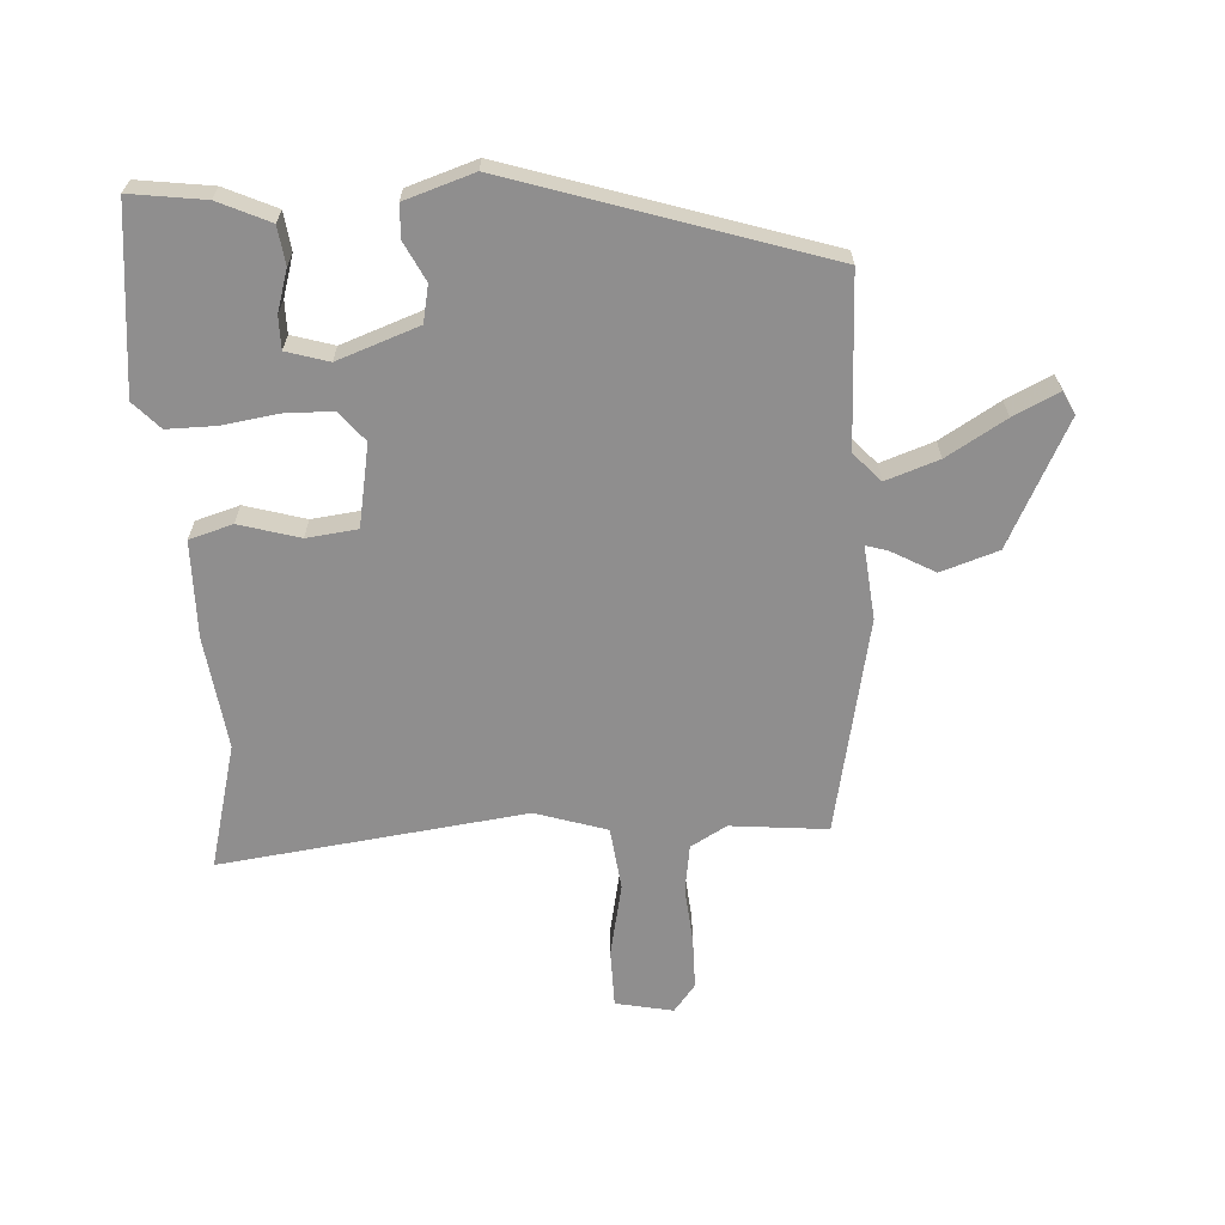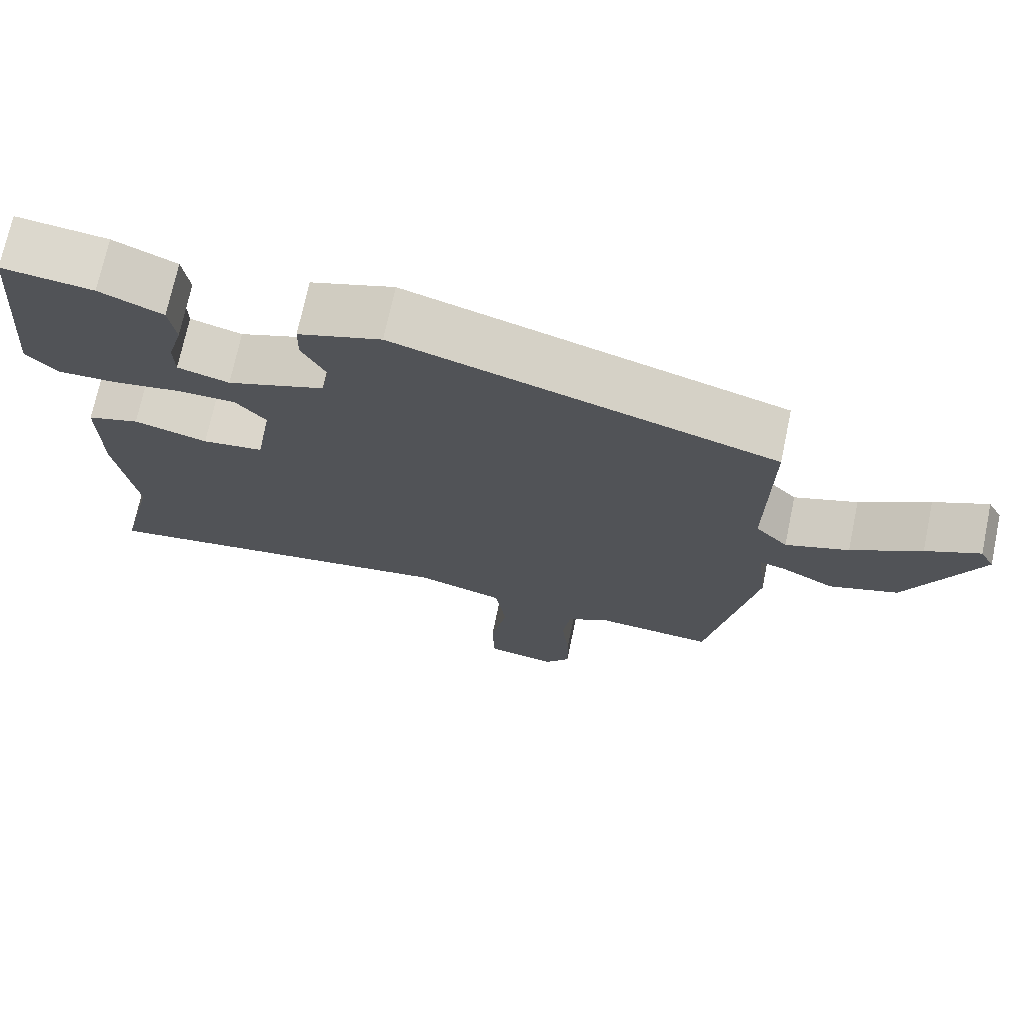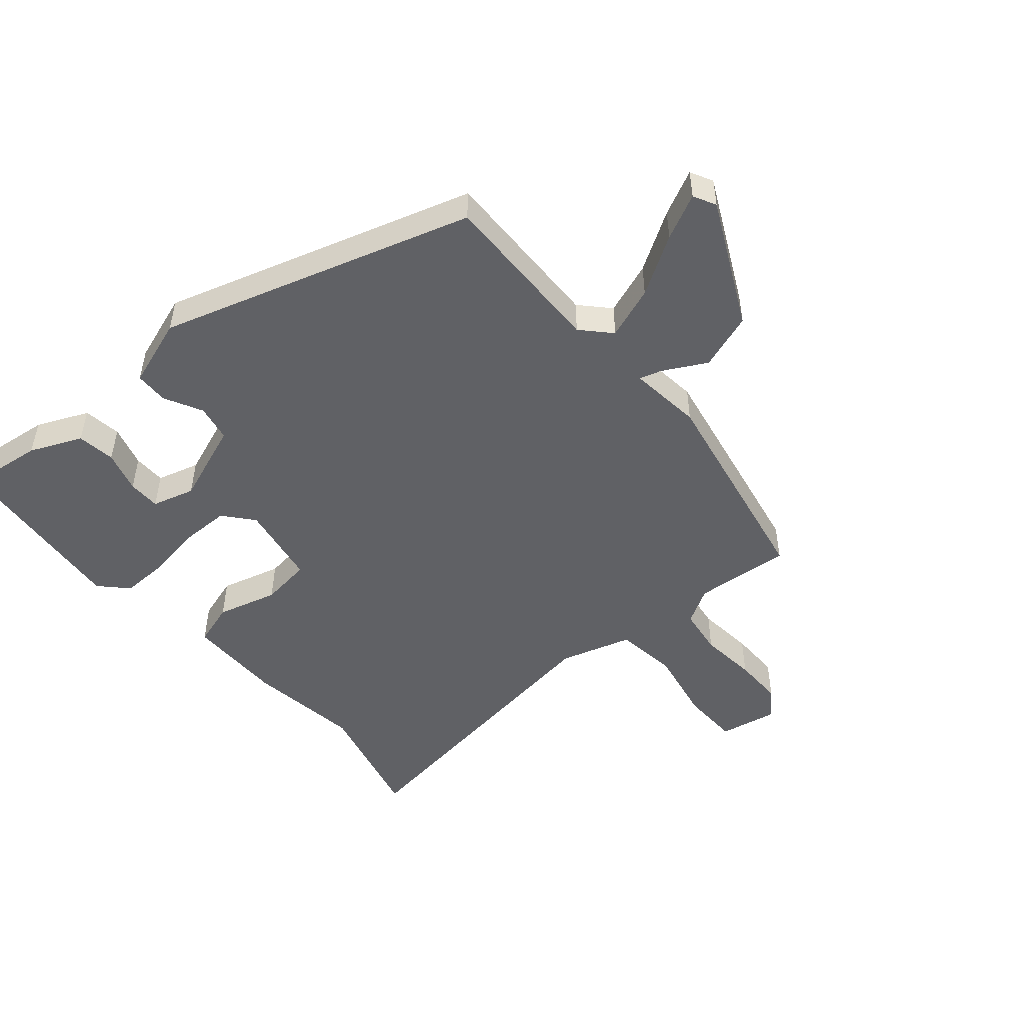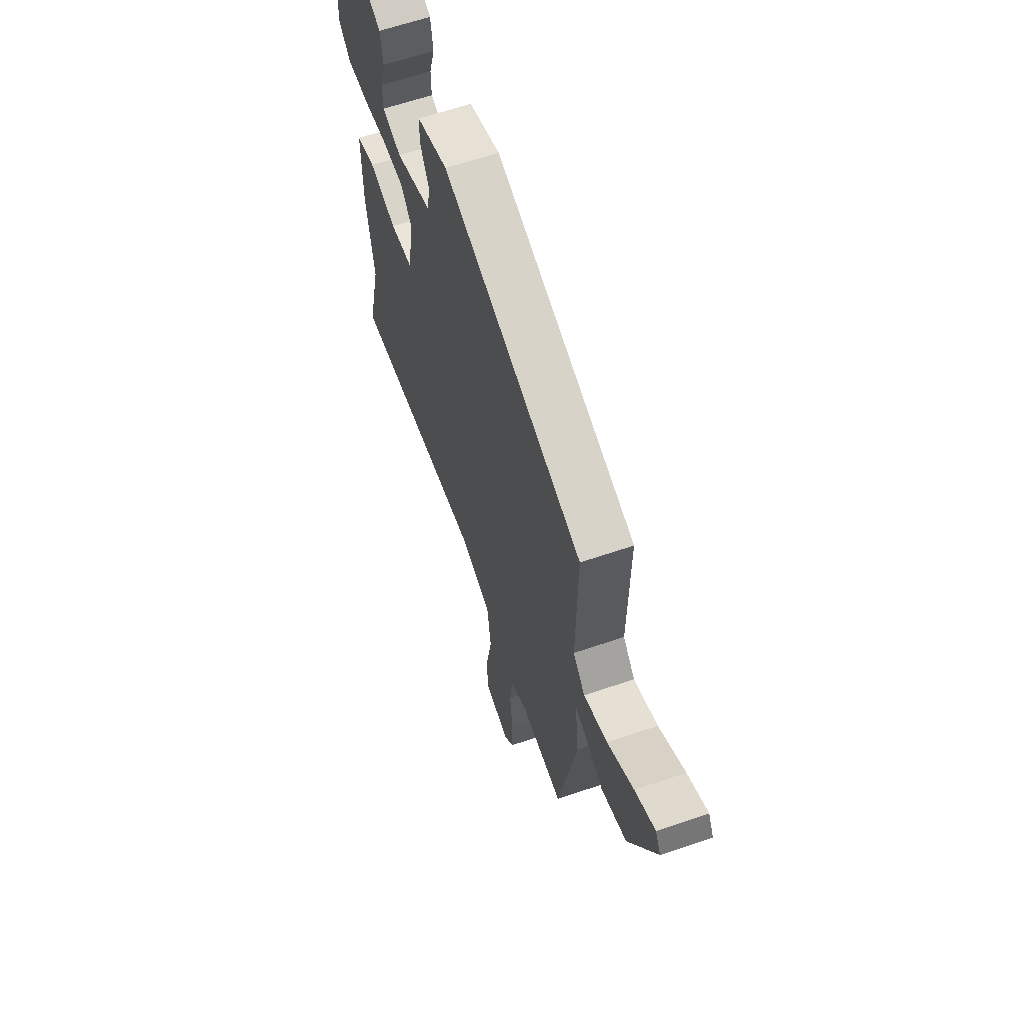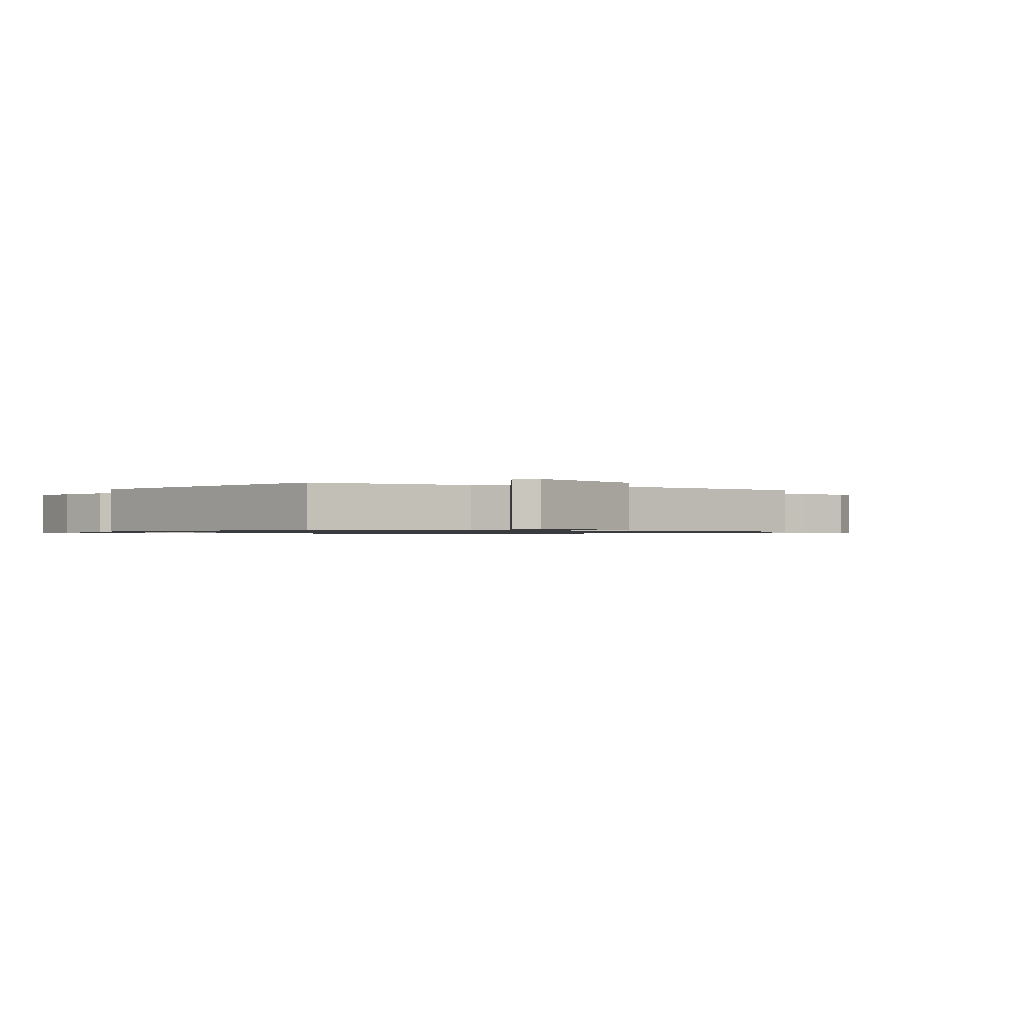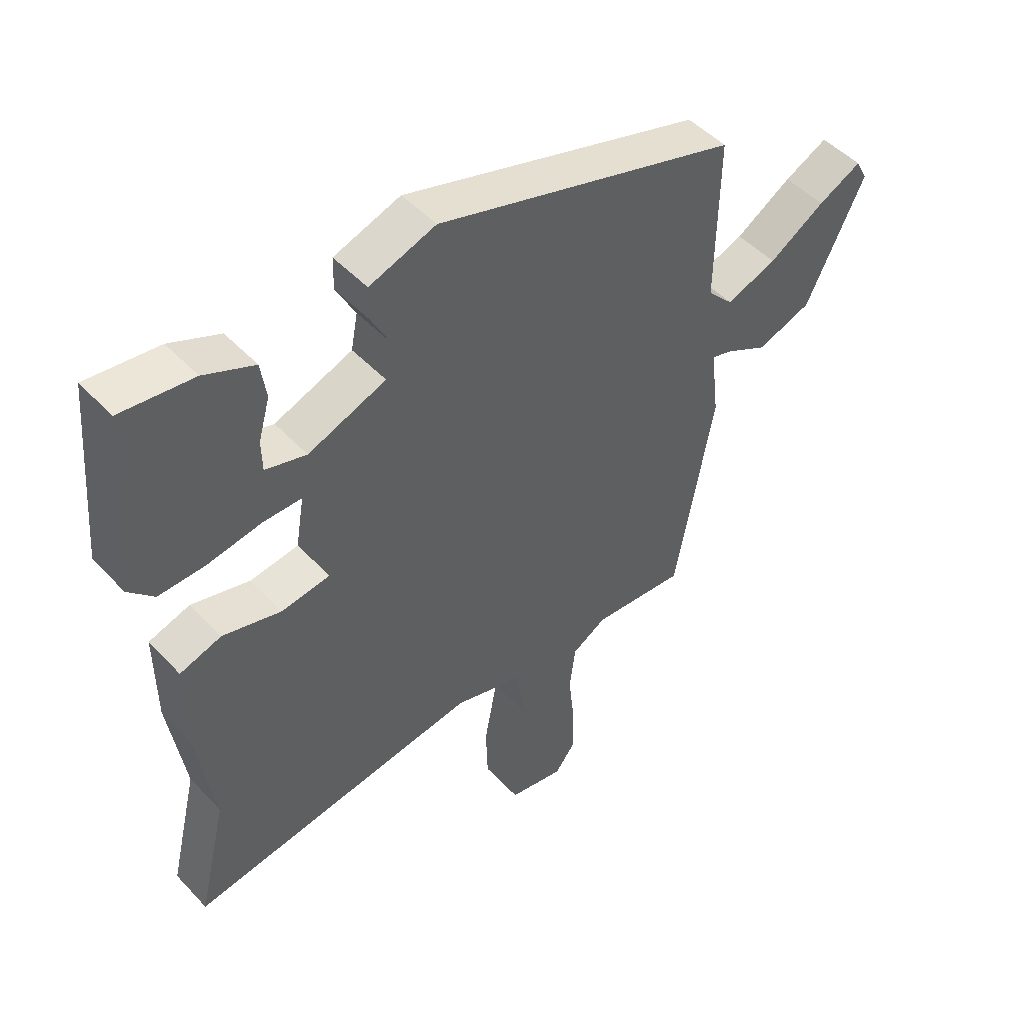
<metadata>
{"format":"obj","ext":"obj","renderer":"f3d","projection":"perspective","resolution":1024,"background":"white","views":[{"elev":-65.0,"azim":2.3,"up":"+Y"},{"elev":71.8,"azim":11.9,"up":"+Z"},{"elev":-49.6,"azim":40.1,"up":"+Y"},{"elev":62.4,"azim":70.8,"up":"+Z"},{"elev":-0.9,"azim":62.7,"up":"+Y"},{"elev":48.5,"azim":-40.7,"up":"+Z"}]}
</metadata>
<code>
v -0.51 0.07 -0.543
v -0.462 0.07 -0.342
v -0.489 0.07 -0.162
v -0.49 0.07 -0.007
v -0.421 0.07 0.015
v -0.324 0.07 -0.011
v -0.243 0.07 0
v -0.221 0.07 0.132
v -0.261 0.07 0.179
v -0.338 0.07 0.179
v -0.428 0.07 0.164
v -0.505 0.07 0.162
v -0.547 0.07 0.205
v -0.522 0.07 0.5
v -0.402 0.07 0.486
v -0.319 0.07 0.45
v -0.31 0.07 0.389
v -0.329 0.07 0.322
v -0.328 0.07 0.27
v -0.26 0.07 0.251
v -0.131 0.07 0.3
v -0.12 0.07 0.359
v -0.152 0.07 0.42
v -0.151 0.07 0.473
v -0.041 0.07 0.511
v 0.46 0.07 0.361
v 0.456 0.07 0.088
v 0.499 0.07 0.043
v 0.583 0.07 0.074
v 0.676 0.07 0.132
v 0.748 0.07 0.168
v 0.767 0.07 0.132
v 0.67 0.07 -0.069
v 0.579 0.07 -0.101
v 0.509 0.07 -0.064
v 0.474 0.07 -0.054
v 0.488 0.07 -0.171
v 0.424 0.07 -0.518
v 0.269 0.07 -0.506
v 0.212 0.07 -0.54
v 0.202 0.07 -0.616
v 0.212 0.07 -0.708
v 0.213 0.07 -0.789
v 0.179 0.07 -0.834
v 0.087 0.07 -0.817
v 0.084 0.07 -0.725
v 0.106 0.07 -0.606
v 0.092 0.07 -0.506
v -0.023 0.07 -0.472
v -0.51 0 -0.543
v -0.462 0 -0.342
v -0.489 0 -0.162
v -0.49 0 -0.007
v -0.421 0 0.015
v -0.324 0 -0.011
v -0.243 0 0
v -0.221 0 0.132
v -0.261 0 0.179
v -0.338 0 0.179
v -0.428 0 0.164
v -0.505 0 0.162
v -0.547 0 0.205
v -0.522 0 0.5
v -0.402 0 0.486
v -0.319 0 0.45
v -0.31 0 0.389
v -0.329 0 0.322
v -0.328 0 0.27
v -0.26 0 0.251
v -0.131 0 0.3
v -0.12 0 0.359
v -0.152 0 0.42
v -0.151 0 0.473
v -0.041 0 0.511
v 0.46 0 0.361
v 0.456 0 0.088
v 0.499 0 0.043
v 0.583 0 0.074
v 0.676 0 0.132
v 0.748 0 0.168
v 0.767 0 0.132
v 0.67 0 -0.069
v 0.579 0 -0.101
v 0.509 0 -0.064
v 0.474 0 -0.054
v 0.488 0 -0.171
v 0.424 0 -0.518
v 0.269 0 -0.506
v 0.212 0 -0.54
v 0.202 0 -0.616
v 0.212 0 -0.708
v 0.213 0 -0.789
v 0.179 0 -0.834
v 0.087 0 -0.817
v 0.084 0 -0.725
v 0.106 0 -0.606
v 0.092 0 -0.506
v -0.023 0 -0.472
f 44 45 46 47
f 44 47 48
f 41 42 43 44
f 41 44 48
f 40 41 48
f 39 40 48 49
f 36 37 38 39
f 32 33 34 35
f 32 35 36
f 29 30 31 32
f 28 29 32 36
f 27 28 36 39
f 22 23 24 25
f 21 22 25 26
f 20 21 26 27
f 15 16 17 18
f 15 18 19
f 14 15 19
f 13 14 19
f 10 11 12 13
f 9 10 13 19
f 8 9 19 20
f 3 4 5 6
f 2 3 6 7
f 49 1 2 7
f 39 49 7 8
f 8 20 27 39
f 96 95 94 93
f 97 96 93
f 93 92 91 90
f 97 93 90
f 97 90 89
f 98 97 89 88
f 88 87 86 85
f 84 83 82 81
f 85 84 81
f 81 80 79 78
f 85 81 78 77
f 88 85 77 76
f 74 73 72 71
f 75 74 71 70
f 76 75 70 69
f 67 66 65 64
f 68 67 64
f 68 64 63
f 68 63 62
f 62 61 60 59
f 68 62 59 58
f 69 68 58 57
f 55 54 53 52
f 56 55 52 51
f 56 51 50 98
f 57 56 98 88
f 88 76 69 57
f 1 50 51 2
f 2 51 52 3
f 3 52 53 4
f 4 53 54 5
f 5 54 55 6
f 6 55 56 7
f 7 56 57 8
f 8 57 58 9
f 9 58 59 10
f 10 59 60 11
f 11 60 61 12
f 12 61 62 13
f 13 62 63 14
f 14 63 64 15
f 15 64 65 16
f 16 65 66 17
f 17 66 67 18
f 18 67 68 19
f 19 68 69 20
f 20 69 70 21
f 21 70 71 22
f 22 71 72 23
f 23 72 73 24
f 24 73 74 25
f 25 74 75 26
f 26 75 76 27
f 27 76 77 28
f 28 77 78 29
f 29 78 79 30
f 30 79 80 31
f 31 80 81 32
f 32 81 82 33
f 33 82 83 34
f 34 83 84 35
f 35 84 85 36
f 36 85 86 37
f 37 86 87 38
f 38 87 88 39
f 39 88 89 40
f 40 89 90 41
f 41 90 91 42
f 42 91 92 43
f 43 92 93 44
f 44 93 94 45
f 45 94 95 46
f 46 95 96 47
f 47 96 97 48
f 48 97 98 49
f 49 98 50 1

</code>
